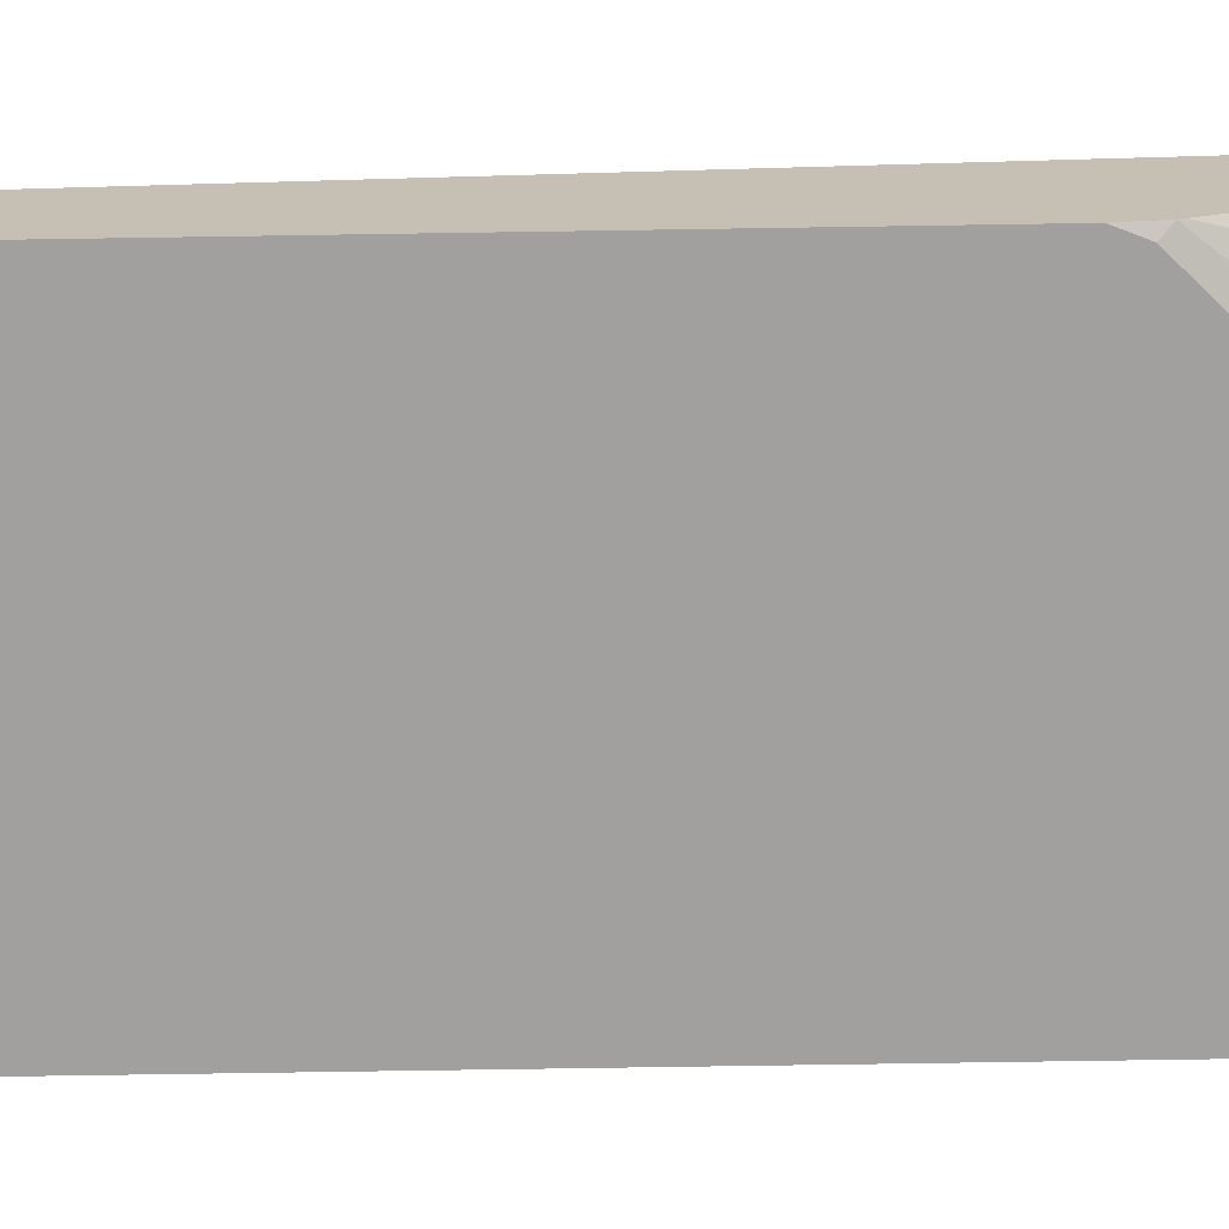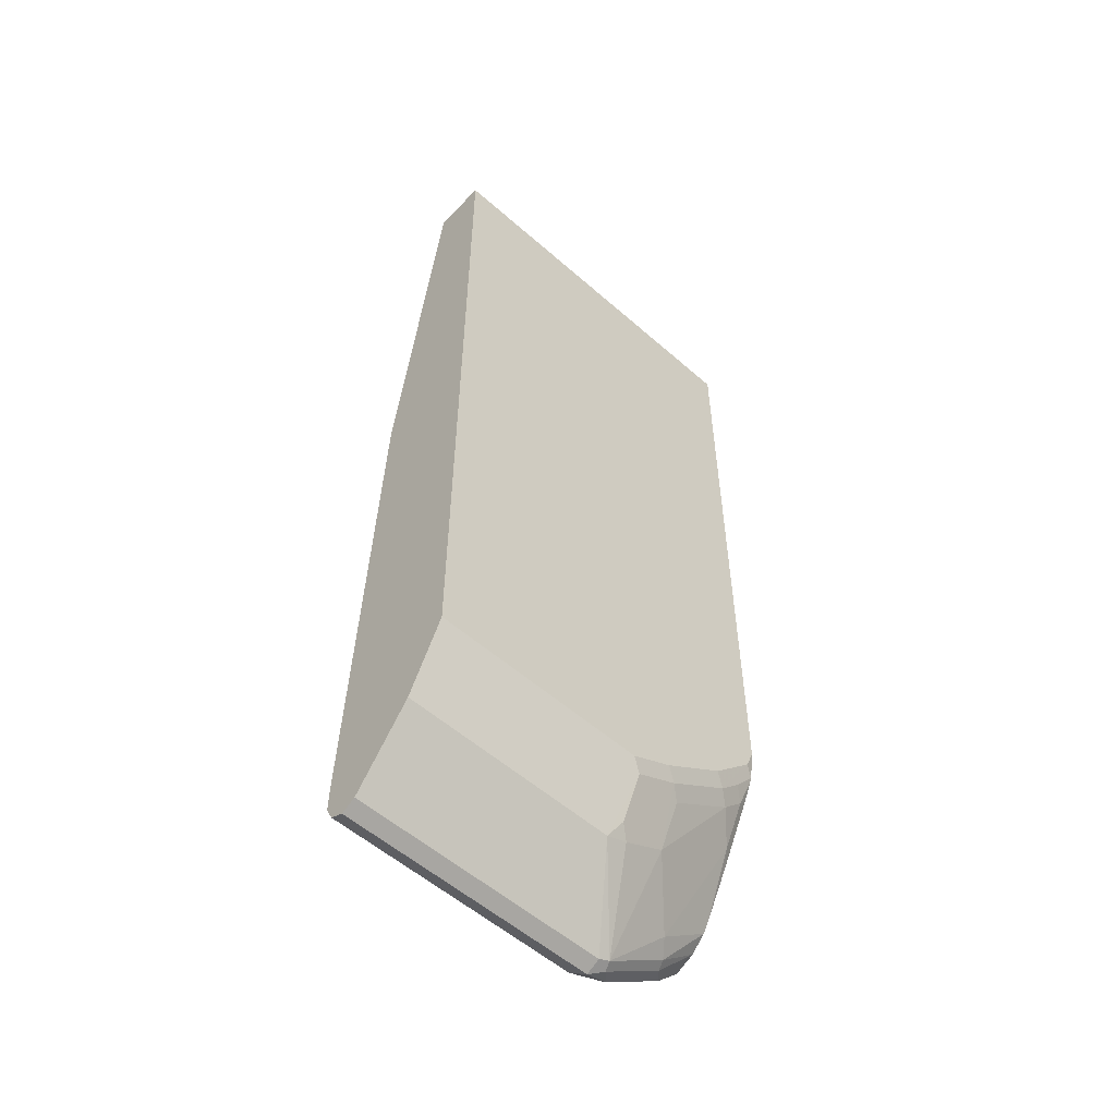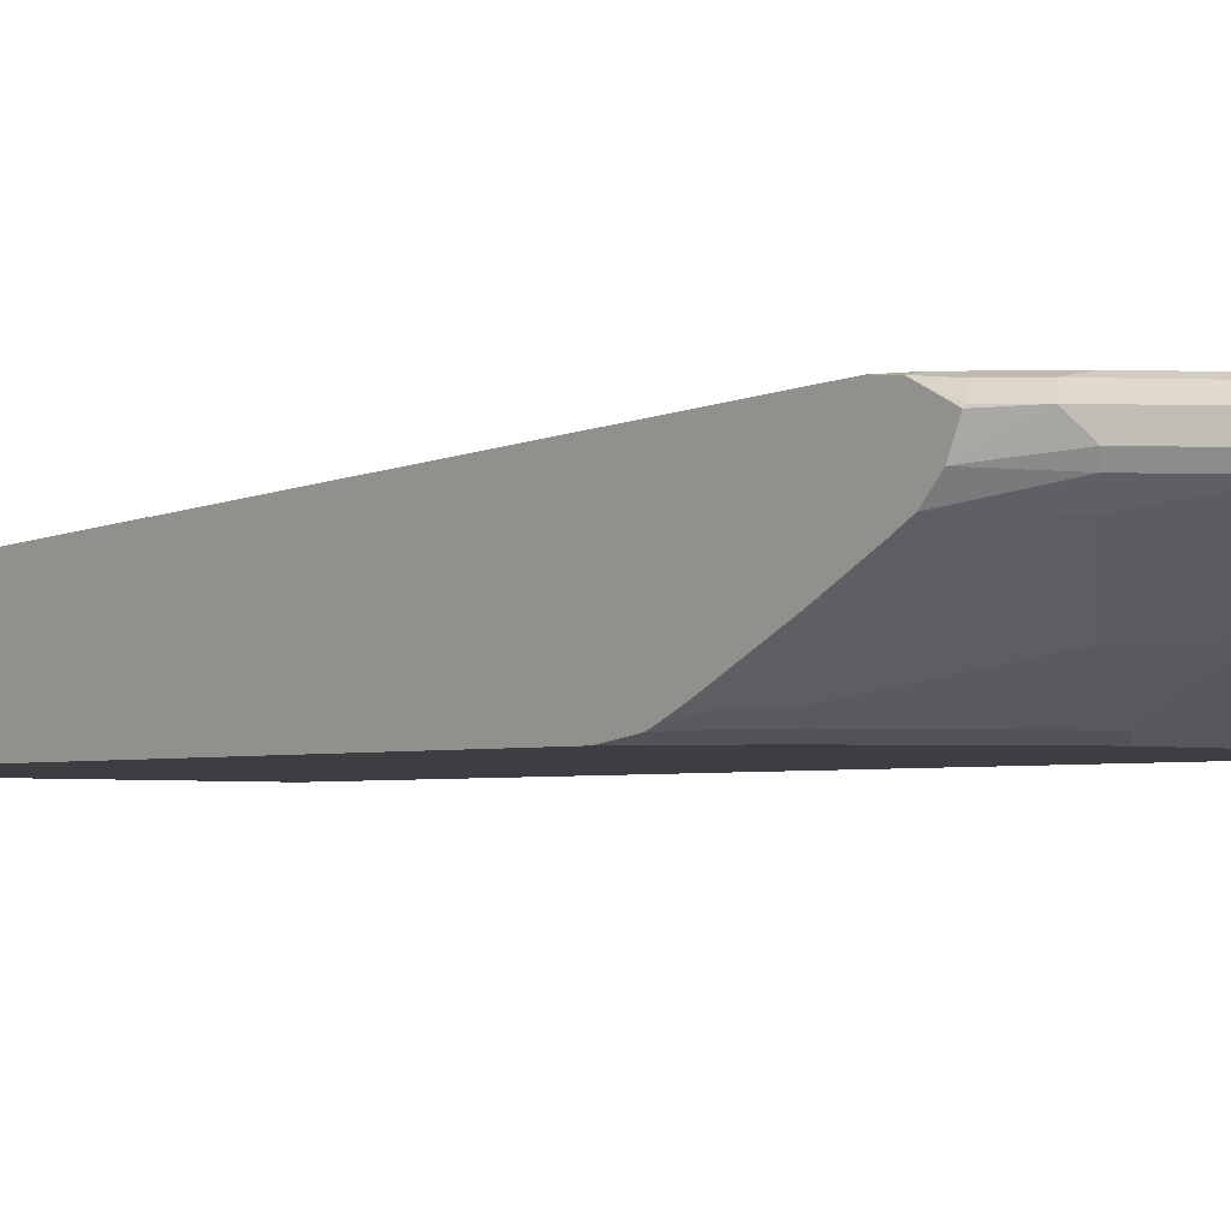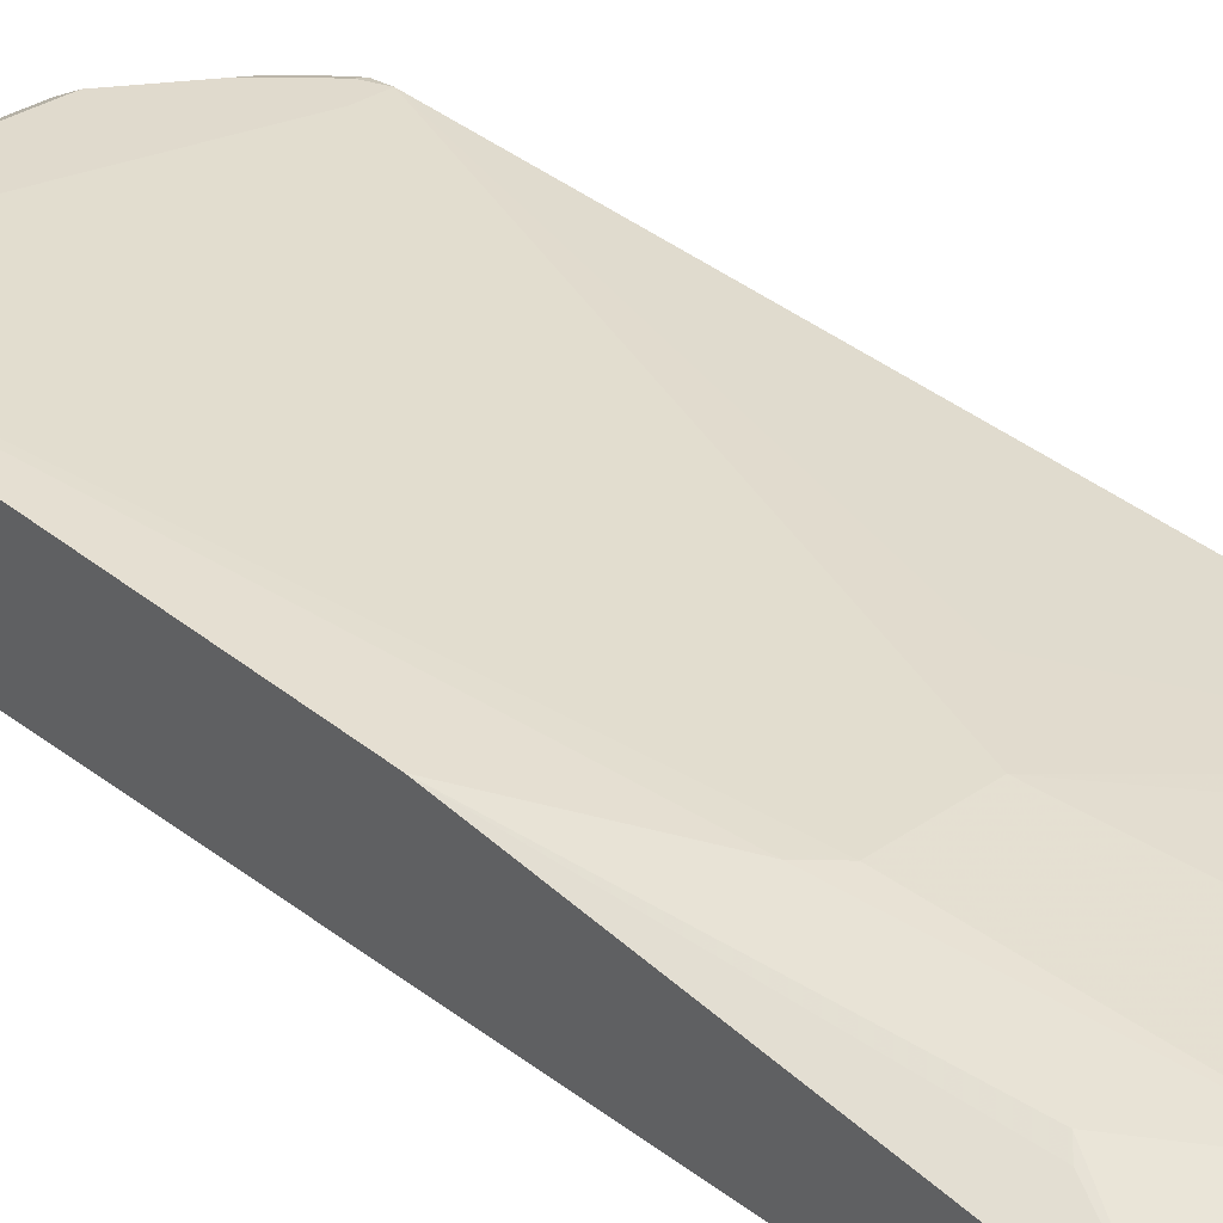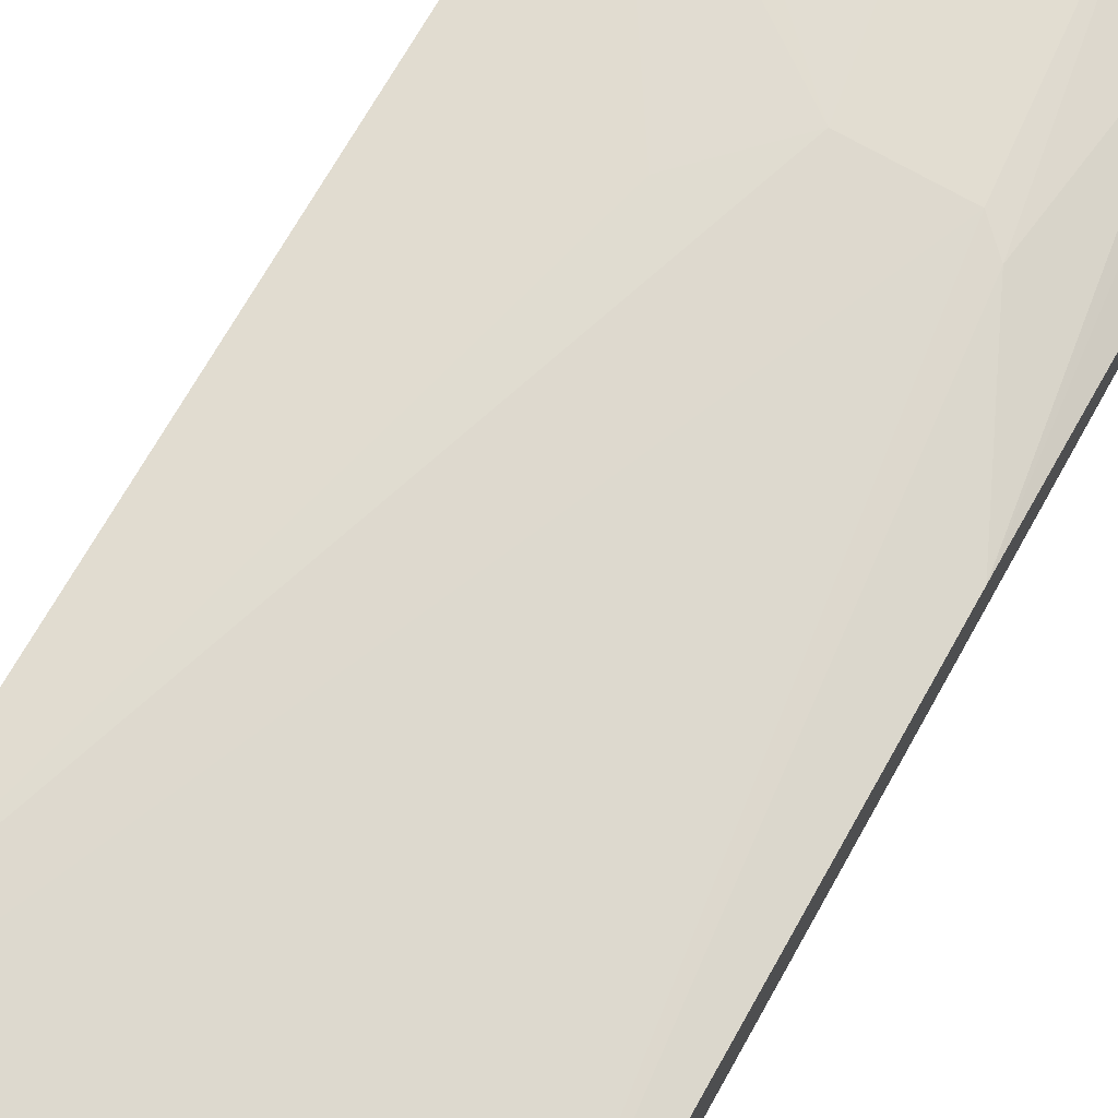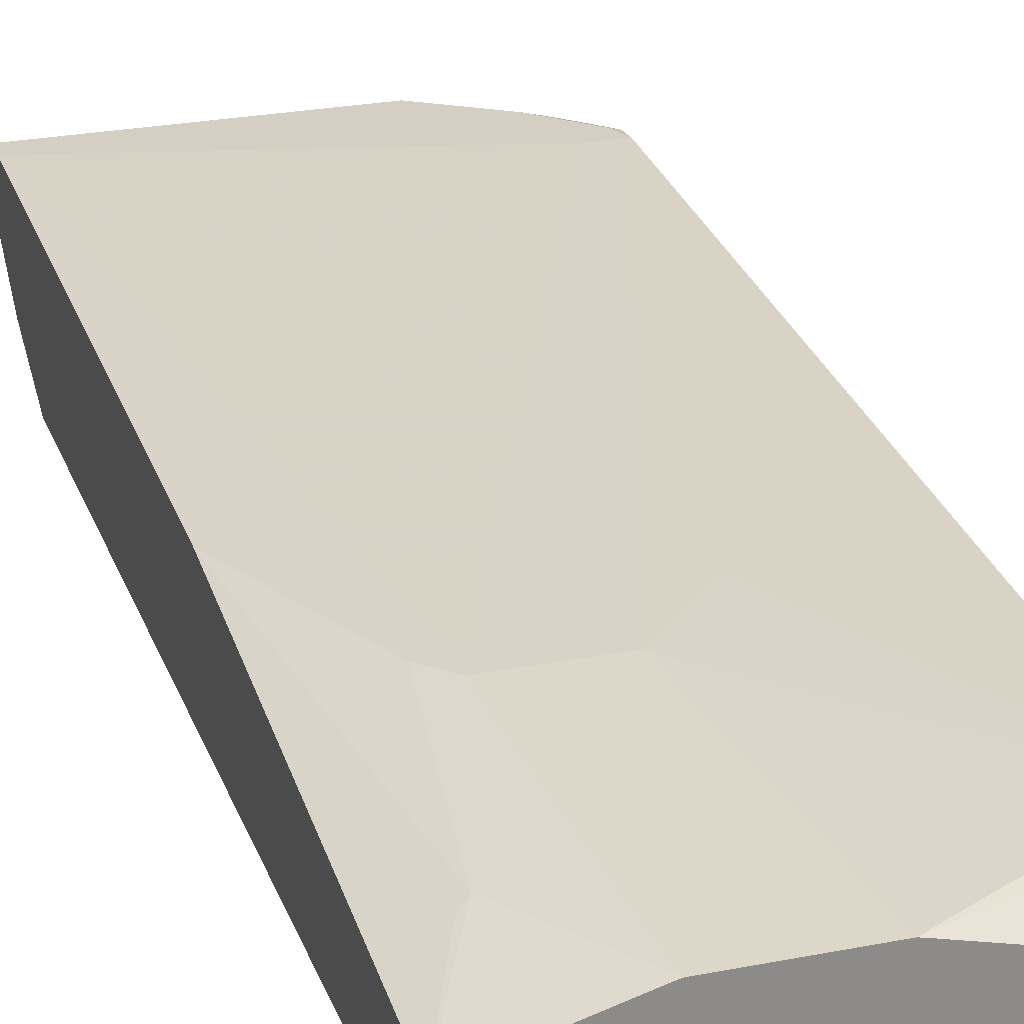
<metadata>
{"format":"obj","ext":"obj","renderer":"f3d","projection":"perspective","resolution":1024,"background":"white","views":[{"elev":-71.8,"azim":90.9,"up":"+Y"},{"elev":-55.1,"azim":-42.8,"up":"+Z"},{"elev":-3.1,"azim":139.4,"up":"+Y"},{"elev":33.0,"azim":-43.7,"up":"+Y"},{"elev":73.5,"azim":-150.7,"up":"+Y"},{"elev":25.7,"azim":-17.4,"up":"+Y"}]}
</metadata>
<code>
v 0.03927 -0.08525 0.02546
v 0.4135 -0.08525 0.02546
v 0.03927 -0.03009 0.02546
v 0.03927 -0.08525 -0.7885
v 0.4135 -0.04261 0.02546
v 0.4135 -0.08525 -0.6606
v 0.1445 -0.001047 0.02546
v 0.08528 -8.34e-06 -0.06401
v 0.07462 -0.005328 -0.05335
v 0.03927 0.02131 -0.3803
v 0.03927 -0.07103 -0.8169
v 0.2557 -0.08525 -0.7885
v 0.2557 -0.0009346 0.02546
v 0.4135 -0.006417 -0.0411
v 0.4049 -0.08525 -0.6819
v 0.4135 -0.08093 -0.6905
v 0.1492 -8.34e-06 0.02546
v 0.1066 0.02131 -0.2345
v 0.03927 0.04262 -0.895
v 0.03927 -0.06504 -0.8289
v 0.2557 -0.07103 -0.8169
v 0.2664 -0.07991 -0.7991
v 0.2984 -0.08525 -0.7671
v 0.2516 -8.34e-06 0.02546
v 0.4135 -0.003175 -0.04968
v 0.3623 -0.08525 -0.7245
v 0.3729 -0.07991 -0.7352
v 0.3942 -0.07991 -0.7139
v 0.4049 -0.07192 -0.7245
v 0.4135 -0.0794 -0.6946
v 0.1279 0.02131 -0.2132
v 0.3836 0.04262 -0.8098
v 0.03927 0.04262 -0.9163
v 0.03927 -0.04972 -0.8595
v 0.2557 -0.04972 -0.8595
v 0.309 -0.07991 -0.7778
v 0.2664 -0.0586 -0.8417
v 0.277 -0.05061 -0.8524
v 0.3836 -8.34e-06 -0.0427
v 0.2131 0.02131 -0.2132
v 0.4135 -8.34e-06 -0.06401
v 0.3836 -0.07192 -0.7458
v 0.4135 -0.06114 -0.7332
v 0.4135 -0.06976 -0.716
v 0.4049 -0.05061 -0.7671
v 0.4135 0.04262 -0.8098
v 0.2984 0.04262 -0.9163
v 0.03927 0.03926 -0.9231
v 0.03927 0.007101 -0.9305
v 0.2984 0.007101 -0.9305
v 0.309 0.005324 -0.927
v 0.3196 -0.07192 -0.7885
v 0.3196 -0.05061 -0.8311
v 0.277 0.02131 -0.2771
v 0.4135 -0.03984 -0.7758
v 0.3623 -0.007994 -0.8737
v 0.4135 -0.007468 -0.8353
v 0.4135 -0.01565 -0.8211
v 0.4135 0.0409 -0.8294
v 0.4049 0.04262 -0.8311
v 0.3161 0.03907 -0.9128
v 0.2912 0.03551 -0.9305
v 0.3623 0.04262 -0.8737
v 0.3801 0.03907 -0.8702
v 0.03927 0.03551 -0.9305
v 0.03927 0.02131 -0.9377
v 0.2984 0.02131 -0.9377
v 0.3125 0.0142 -0.9305
v 0.3765 0.0142 -0.8879
v 0.3729 0.005324 -0.8843
v 0.4135 0.007627 -0.8496
v 0.4135 0.02993 -0.8519
v 0.412 0.0284 -0.8595
v 0.4013 0.03907 -0.8489
v 0.3267 0.0284 -0.9235
v 0.3907 0.0284 -0.8809
v 0.4135 0.02689 -0.858
f 1 2 5
f 34 50 35
f 35 38 37
f 35 50 51
f 35 51 38
f 36 38 53
f 36 53 52
f 38 51 53
f 39 41 40
f 40 54 46
f 40 41 54
f 41 46 54
f 42 52 53
f 42 53 45
f 45 53 56
f 45 56 57
f 34 49 50
f 45 57 58
f 33 47 48
f 31 40 46
f 22 38 36
f 23 36 27
f 23 27 26
f 24 25 39
f 24 39 40
f 25 41 39
f 27 36 52
f 27 52 42
f 27 42 29
f 27 29 28
f 29 43 44
f 29 44 30
f 29 42 45
f 29 45 55
f 29 55 43
f 31 46 32
f 22 37 38
f 45 58 55
f 47 61 62
f 61 64 75
f 62 67 66
f 62 66 65
f 62 75 67
f 64 76 75
f 64 74 73
f 64 73 76
f 67 75 68
f 68 75 69
f 69 75 76
f 69 76 71
f 69 71 70
f 71 76 77
f 72 77 73
f 73 77 76
f 61 75 62
f 46 59 60
f 59 63 60
f 59 74 64
f 47 62 48
f 47 63 64
f 47 64 61
f 48 62 65
f 49 66 67
f 49 67 50
f 50 67 51
f 51 67 68
f 51 68 69
f 51 69 70
f 51 70 56
f 51 56 53
f 56 70 57
f 57 70 71
f 59 73 74
f 59 64 63
f 22 35 37
f 59 72 73
f 20 35 21
f 1 26 15
f 1 15 6
f 1 6 2
f 2 6 16
f 2 16 30
f 2 30 44
f 2 44 43
f 2 43 55
f 2 55 58
f 2 58 57
f 2 57 71
f 2 71 77
f 2 77 72
f 2 72 59
f 2 59 46
f 1 23 26
f 2 46 41
f 1 12 23
f 1 11 4
f 21 35 22
f 1 5 13
f 1 13 24
f 1 24 17
f 1 17 7
f 1 7 3
f 1 3 10
f 1 10 19
f 1 19 33
f 1 33 48
f 1 48 65
f 1 66 49
f 1 49 34
f 1 34 20
f 1 20 11
f 1 4 12
f 2 41 25
f 1 65 66
f 2 14 5
f 15 27 28
f 15 28 16
f 16 28 29
f 16 29 30
f 17 24 40
f 17 40 31
f 17 31 18
f 18 31 19
f 19 46 60
f 19 60 63
f 19 63 47
f 19 47 33
f 19 31 32
f 2 25 14
f 20 34 35
f 15 26 27
f 14 25 24
f 19 32 46
f 12 21 22
f 3 8 9
f 13 14 24
f 3 7 8
f 3 9 10
f 4 11 21
f 4 21 12
f 6 15 16
f 7 17 8
f 5 14 13
f 8 18 10
f 12 36 23
f 8 10 9
f 10 18 19
f 11 20 21
f 8 17 18
f 12 22 36

</code>
